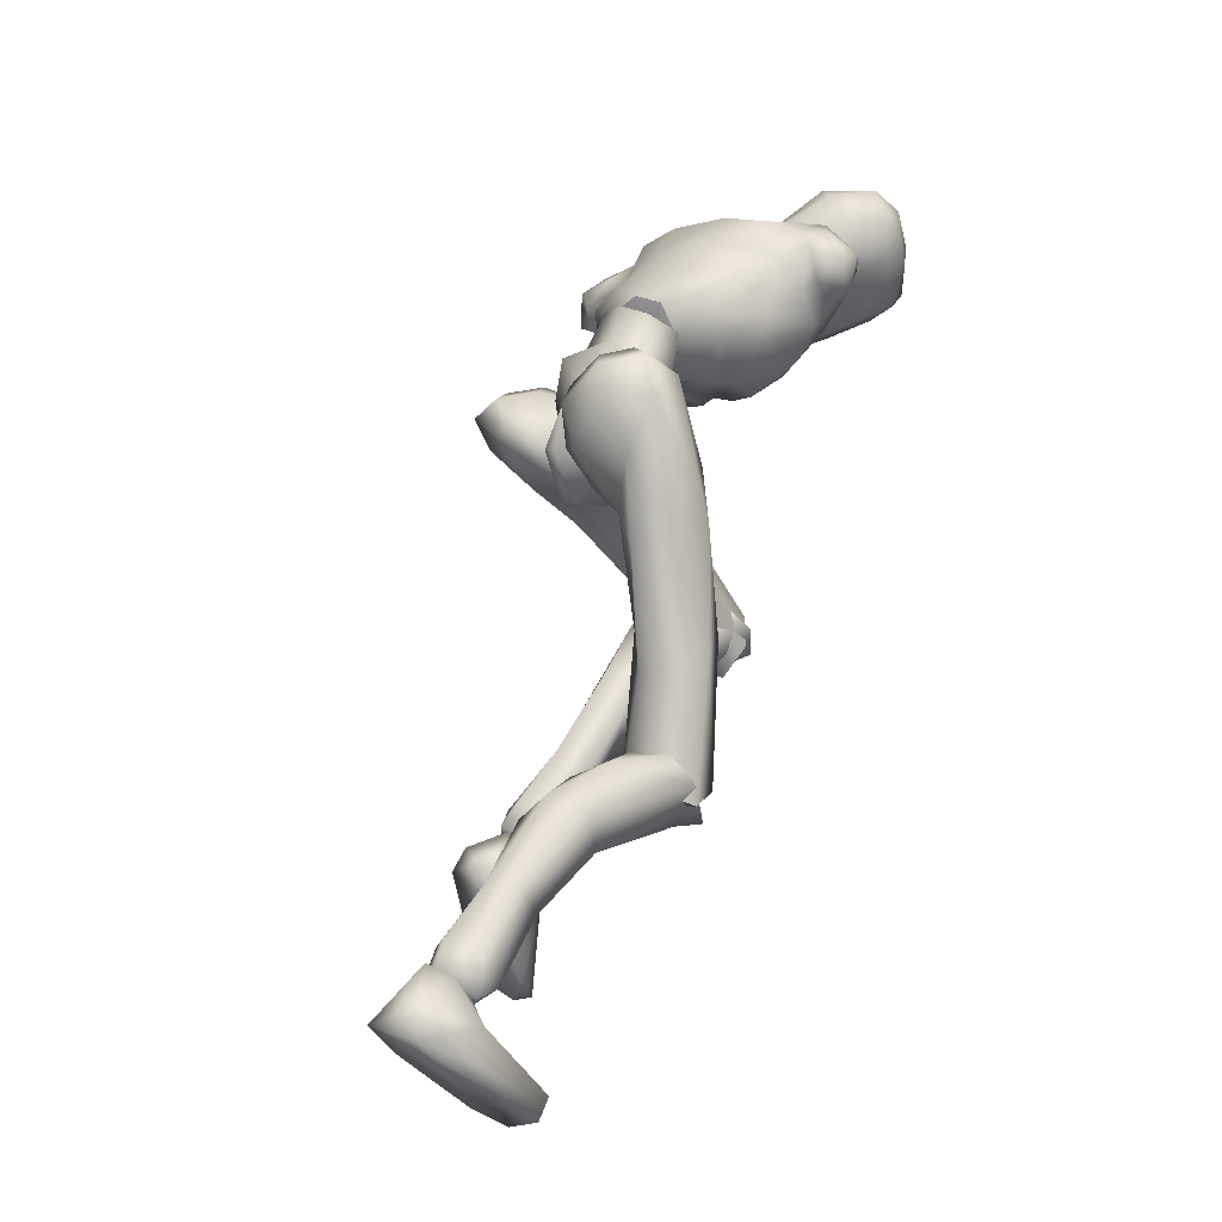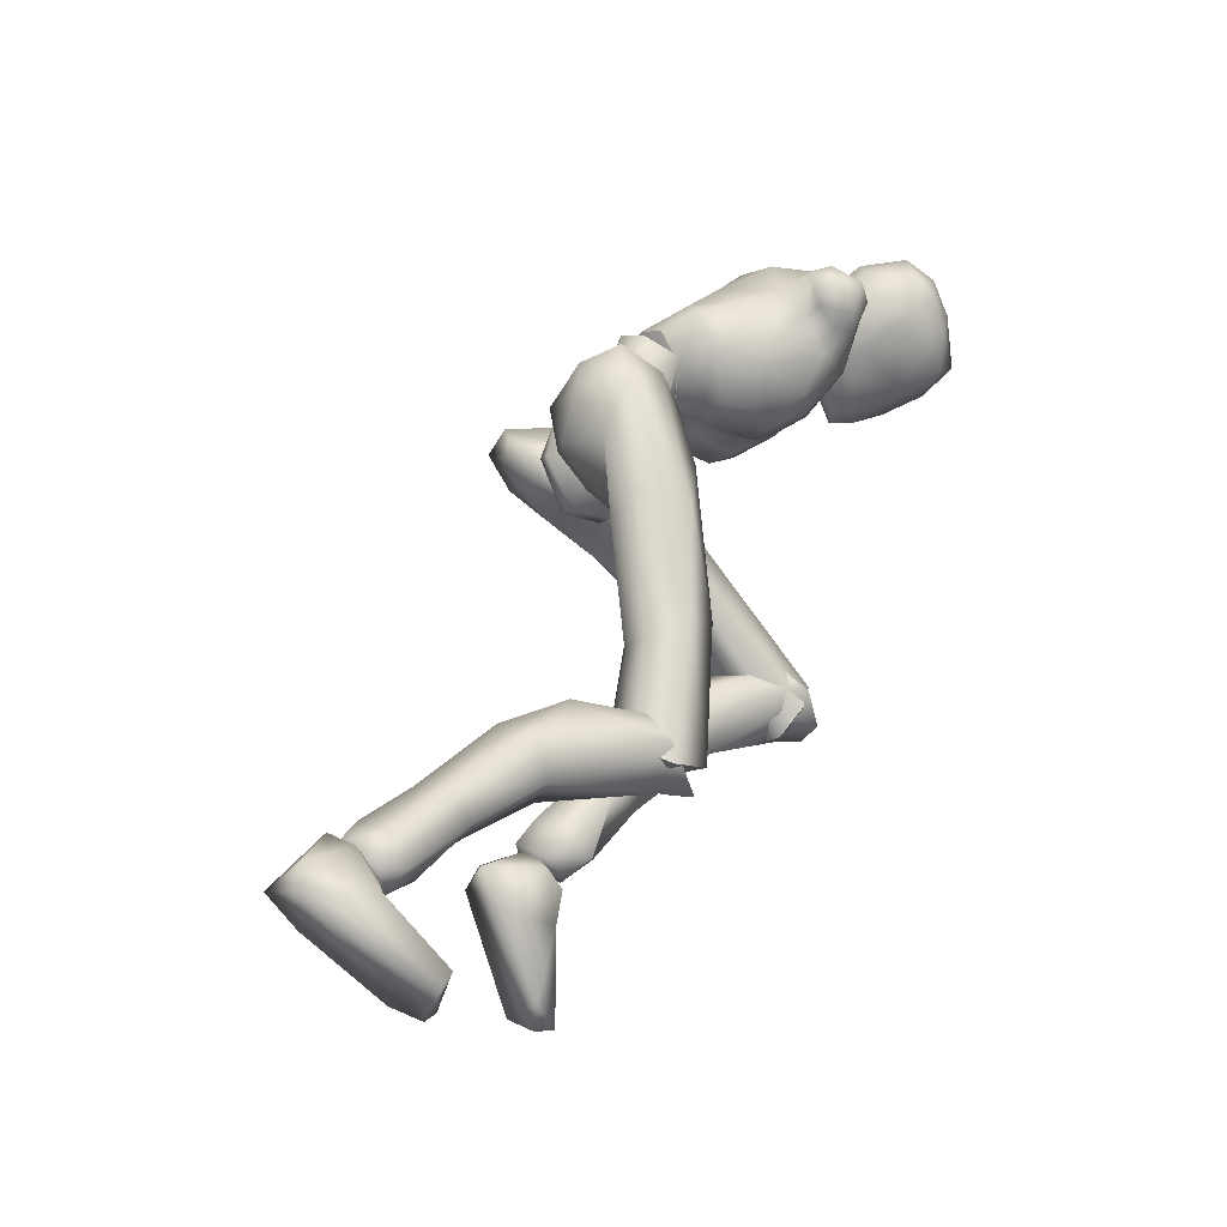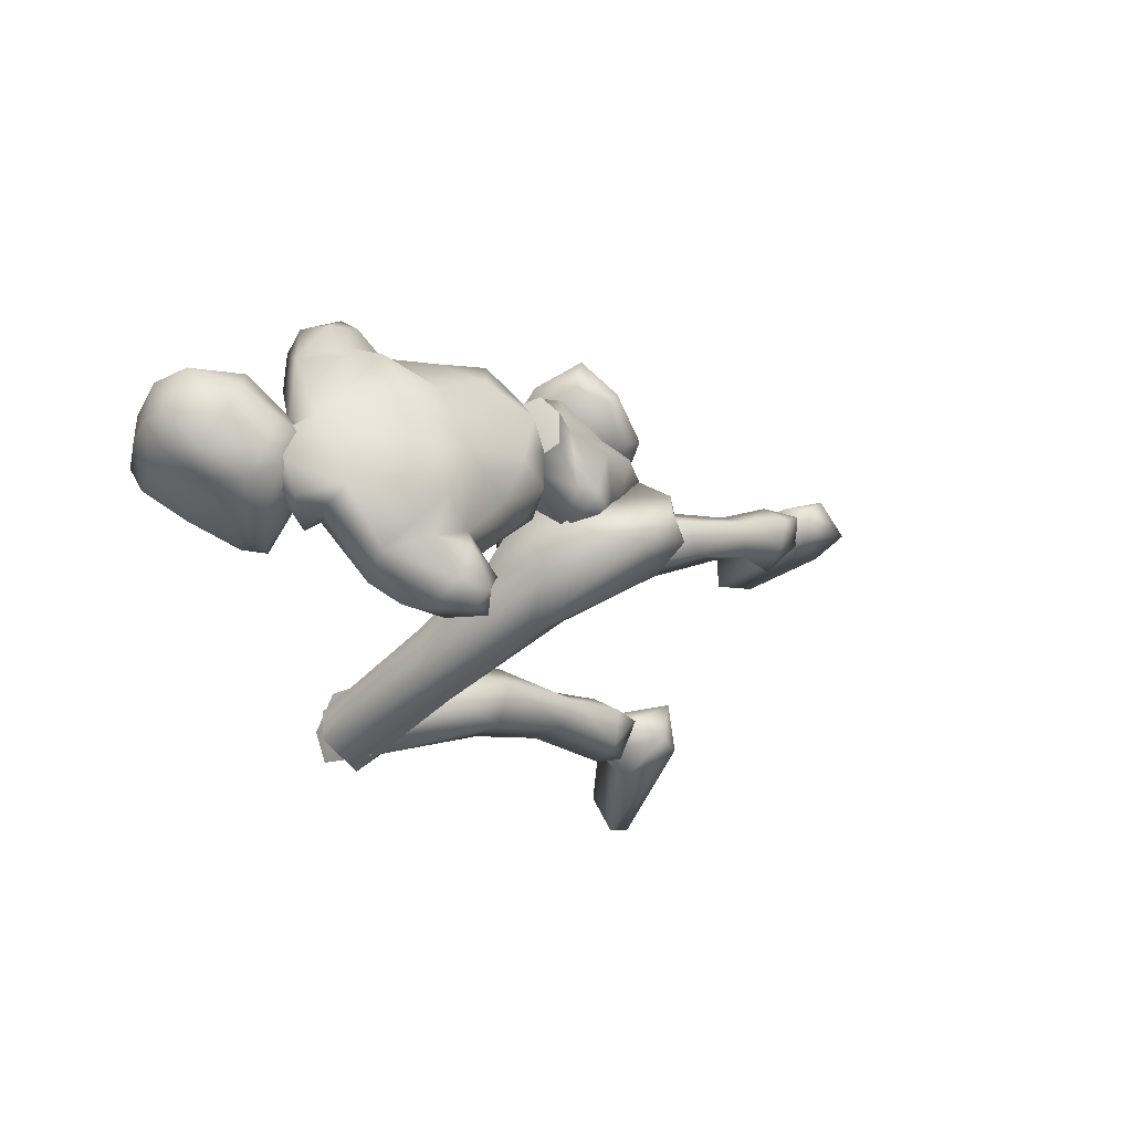
<metadata>
{"format":"obj","ext":"obj","renderer":"f3d","projection":"perspective","resolution":1024,"background":"white","views":[{"elev":-1.4,"azim":-137.5,"up":"+Y"},{"elev":-20.9,"azim":-123.0,"up":"+Y"},{"elev":63.0,"azim":69.7,"up":"+Y"}]}
</metadata>
<code>
o Melee_Husk
v 2.339 43.53 2.929
v 3.253 40.5 4.115
v 3.642 43.3 2.659
v 0.642 46.48 3.456
v 1.074 45.61 5.967
v 0.5414 40.4 5.771
v -0.03086 37.39 5.233
v -1.43 40.13 5.705
v -3.953 39.51 3.873
v -3.362 45 5.818
v -3.814 42.68 2.723
v -3.015 45.97 3.333
v -4.986 42.11 2.369
v -1.654 37.11 4.425
v -0.1296 35.26 4.504
v 0.6869 35.37 4.531
v 1.658 37.57 4.536
v -0.391 44.23 7.931
v -1.71 44.05 7.886
v 1.218 44.21 5.662
v 0.8962 46.64 4.566
v 3.504 47 5.479
v -1.571 41.56 9.487
v -2.832 42.23 7.976
v -0.9735 42.38 8.233
v -1.771 42.12 6.448
v -0.4434 42.05 6.363
v 0.8076 42.02 7.744
v 3.831 44.26 6.359
v 4.465 45.5 7.193
v 4.379 48.45 8.263
v 5.974 49.52 10.97
v 5.442 45.51 9.964
v 6.934 46.89 11.63
v 6.699 44.94 13.41
v 8.091 46.18 13.15
v 7.715 46.68 15.46
v 9.375 46.75 13.69
v 8.596 48.68 15.95
v 9.671 49.11 14.65
v 4.682 43.84 9.737
v 10.52 49.28 11.99
v 10.27 47.12 11.34
v 8.848 46.73 10.88
v 8.638 48.19 10.2
v 6.68 52.14 16.18
v 9.108 50.52 12.55
v 9.715 49.37 10.9
v 2.616 41.76 10.16
v 4.954 42.77 13.08
v 5.299 45.29 16.64
v 6.678 48.7 17.27
v 2.99 51.99 18.38
v 1.89 48.33 18.58
v 2.649 49.44 19.72
v 0.0927 48.01 19.8
v 0.05235 48.34 18.86
v -1.795 48.55 18.81
v -1.842 44.24 17.15
v -5.752 45.93 17.35
v -4.146 42.93 15.11
v -1.97 41.37 12.75
v -6.635 49.48 18.12
v 1.226 44.06 16.96
v 2.364 53.21 19.78
v -2.479 52.31 18.72
v -6.374 52.91 17.01
v -2.269 49.73 20.03
v -1.544 53.44 20.02
v 3.086 42.51 14.65
v 2.229 41.12 12.05
v 0.4607 41.23 12.59
v -0.4347 43.33 15.82
v -0.7551 41.99 12.02
v -0.3217 41.49 9.408
v 2.027 41.67 8.293
v -9.714 50.52 16.02
v -9.555 48.11 15.25
v -8.8 49.79 17.16
v -8.11 47.62 16.46
v -8.323 47.48 14.6
v -7.545 45.8 14.34
v -6.156 43.42 13.78
v -3.792 41.48 12.44
v -4.339 42.16 10.61
v -6.185 44.48 10.43
v -8.665 51.73 14.4
v -9.88 49.89 13.44
v -8.818 48.42 13.01
v -7.524 48.07 13.07
v -6.697 46.23 10.75
v -5.725 44.82 6.967
v -4.005 42.02 8.677
v -3.245 44.47 5.946
v -8.306 50.9 12.82
v -6.319 50.24 12.05
v -6.1 46.12 7.865
v -5.196 47.51 6.033
v -2.783 46.86 4.8
v -5.537 49.03 8.894
v 0.1913 46.1 22.87
v -0.7394 46.81 24.69
v -0.8819 46.3 22.03
v 0.9164 46.54 23.33
v 1.501 47.45 23.4
v 1.769 46.5 21.95
v 1.008 46.02 21.53
v -0.6133 46.59 20.4
v -2.545 47.72 21.19
v -2.492 48.43 19.32
v -4.092 49.17 20.61
v -4.151 50.38 19.06
v -5.757 50.43 21.48
v -6.035 52.05 20.32
v -6.774 51.62 23.37
v -7.097 54.05 22.97
v -7.112 52.96 24.32
v -6.293 54.94 25.17
v -5.843 52.79 26.64
v -4.163 54.96 26.32
v -5.851 56.14 23.2
v -5.334 54.47 20.11
v -3.688 52.42 18.76
v -2.782 51.99 18.23
v -1.33 53.53 18.44
v -2.191 54.26 19.22
v -4.05 55.7 20.58
v -4.279 52.6 27.35
v -4.527 49.75 27.95
v -2.718 50.04 27.71
v -2.732 48.04 26.82
v -0.3417 49.35 25.83
v -3.459 47.57 24.1
v -5.997 49.96 24.59
v -6.253 51.33 25.94
v -4.841 48.83 26.56
v -2.319 52.4 27.06
v 1.487 51.85 22.99
v -0.06358 53.96 24.46
v 0.9203 54.08 21.91
v -0.9688 55.71 23.95
v -0.4399 54.6 20.45
v -2.39 54.59 25.96
v -3.695 56.01 25.1
v -2.607 56.33 21.58
v 0.4344 53.92 19.96
v 2.339 51.08 21.81
v 1.621 49.71 23.35
v 2.384 48.13 22.07
v 4.752 12.91 0.908
v 6.419 12.53 1.422
v 4.747 11.99 2.331
v 6.325 11.94 3.156
v 8.205 12.51 1.689
v 6.396 13.98 -0.09974
v -0.1805 34.04 2.613
v 1.189 34.23 2.659
v -0.04903 34.15 -0.1889
v 1.218 34.33 -0.1464
v -0.199 37.26 -2.119
v 0.6501 37.37 -2.091
v -0.174 40.07 -1.489
v 7.514 26.34 19.15
v 6.126 24.4 22.04
v 5.675 23.92 19.79
v 4.081 24.91 21.96
v 3.154 24.73 17.82
v 2.601 26.65 20.15
v 6.59 21.43 11.75
v 3.614 21.33 12.83
v 2.752 25.84 13.03
v 3.331 28.32 18.21
v 5.436 18.71 3.999
v 2.988 22.76 8.795
v 4.979 24.39 8.702
v 4.753 16.85 7.658
v 3.616 17.64 5.424
v 4.172 14.97 2.192
v 5.848 15.55 0.9409
v 3.659 13.03 3.805
v 5.721 13.53 5.097
v 6.53 17.45 7.504
v 6.796 18.78 5.647
v 7.193 23.59 10.28
v 6.406 26.93 12.31
v 6.469 28.18 18.46
v 8.126 13.18 3.358
v 7.868 14.82 1.982
v 7.768 31.52 13.61
v 5.996 27.8 21.77
v 7.58 24.74 20.29
v 0.802 35.47 3.684
v 2.43 34.96 5.64
v 0.9381 36.85 6.209
v 1.857 34.82 0.6217
v 0.6287 35.31 0.8664
v 1.09 36.29 -1.797
v 0.5854 38.11 -1.929
v 2.777 39.35 -3.108
v 3.631 38.16 -3.133
v 4.398 40.78 -2.527
v 6.241 39.62 -2.668
v 6.034 41.46 0.0959
v 6.943 37.81 -0.6194
v 7.409 36.52 8.121
v 6.371 34.4 5.399
v 6.272 29 13.16
v 6.636 23.76 18.53
v 3.52 23.35 18.33
v 3.943 28.85 13.38
v 4.712 32.65 6.309
v 5.225 35.27 1.71
v 3.888 36.5 -1.644
v 3.823 41.45 0.6062
v 5.017 41.94 2.384
v 5.514 40.16 6.13
v 0.6475 40.07 5.802
v 2.662 38.03 9.014
v 2.546 31.49 11.97
v 2.644 25.45 19.69
v 3.649 34.02 14.22
v 3.977 27.55 21.21
v 6.126 34.05 14.78
v 0.33 51.22 20.58
v 0.43 53.98 19.61
v 2.634 53.1 16.83
v -2.195 53.38 17.14
v -4.979 52.72 12.18
v -6.603 52.12 13.98
v 7.205 50.25 11.13
v 6.506 51.37 13.07
v 4.674 52.16 11.56
v 1.91 52.95 11.46
v -2.178 53.19 11.72
v -2.44 51.41 9.687
v -3.496 48.84 6.531
v -0.9156 47.44 4.488
v 1.705 51.17 9.423
v 2.048 48.52 6.178
v -2.634 33.42 0.9968
v -0.9649 35.25 0.2126
v -1.157 34.12 2.854
v -1.953 37.27 -2.207
v -0.7311 37.36 -1.656
v -1.136 40.06 -2.545
v -0.6318 41.29 -1.185
v -2.799 43.01 -0.9787
v -3.65 42.31 -1.94
v -4.434 43.47 0.4818
v -6.272 42.89 -0.5398
v -6.127 41.86 2.615
v -7.016 40.18 -0.7046
v -7.667 32.52 3.686
v -6.568 33.33 0.3498
v -8.136 25.13 3.155
v -6.627 23.89 0.9147
v -8.082 15.67 1.972
v -7.099 16.44 0.1235
v -3.979 16.29 -0.2815
v -6.534 16.38 5.308
v -4.304 23.59 0.9724
v -4.926 31.51 -0.4345
v -5.344 36.75 -1.231
v -3.938 40.12 -2.324
v -3.927 41.42 2.955
v -5.16 40.35 4.425
v -5.734 36.31 5.34
v -0.8619 36.43 5.134
v -2.942 32.68 5.49
v -2.88 26.31 2.187
v -3.136 16.51 2.225
v -4.034 26.13 5.553
v -4.504 16.63 4.795
v -6.523 25.75 5.886
v -3.759 15.57 0.1804
v -3.136 17.08 2.777
v -4.504 15.02 4.318
v -6.177 14.37 2.079
v -6.534 14.46 4.399
v -8.082 16.82 1.942
v -7.407 13.28 -6.225
v -4.384 13.07 -5.295
v -3.589 17.5 -4.358
v -3.979 19.03 1.189
v -3.962 15.18 -9.05
v -5.982 16.75 -8.78
v -6.553 11.95 -14.37
v -7.047 9.353 -17.9
v -5.308 8.616 -16.84
v -4.654 10.7 -13.22
v -5.677 9.518 -11.11
v -7.615 7.976 -19.18
v -5.91 6.785 -18.44
v -4.691 6.436 -15.61
v -6.702 6.657 -14.17
v -7.469 10.08 -11.09
v -7.839 11.71 -12.68
v -8.109 15.65 -7.273
v -7.29 18.61 -4.732
v -7.099 18.78 1.542
v -5.826 5.643 -17.19
v -7.365 5.407 -16.33
v -9.176 6.551 -15.84
v -9.006 8.411 -16.92
v -9.317 6.175 -17.6
v -6.134 7.305 -18.99
v -7.839 8.208 -20.06
v -6.05 6.604 -17.45
v -8.854 7.452 -18.83
v -8.112 6.322 -17.08
v -6.466 4.479 -16.62
v -6.189 4.996 -22.71
v -5.841 3.28 -20.47
v -6.697 -0.2662 -15.51
v -7.926 -0.5901 -13.26
v -8.392 -1.25 -14.24
v -11.51 -0.4866 -15.14
v -11.58 0.8255 -14.38
v -10.1 4.794 -17.82
v -9.058 6.091 -21.99
v -9.435 4.366 -21.97
v -7.546 6.287 -17.93
v 1.139 38.94 1.409
v 3.061 38.24 0.7406
v 2.863 43.54 1.772
v 0.05517 42.05 0.08895
v 6.308 13.66 0.7025
v 5.193 11.78 -3.206
v 4.638 12.27 1.109
v 4.875 9.256 -1.947
v 5.103 8.738 2.098
v 5.757 3.997 1.145
v 6.855 2.828 3.172
v 7.455 2.684 2.056
v 10.53 3.963 1.899
v 10.41 4.828 3.139
v 8.752 9.773 1.541
v 6.572 10.71 2.632
v 7.31 12.52 1.601
v 7.874 12.65 -1.791
v 8.429 11.11 -2.454
v 4.523 10.98 2.192
v -1.035 41.9 0.05239
v -4.245 42.56 1.534
v -0.8972 44.43 2.145
v -1.214 46.58 2.769
v -2.935 37.41 0.5394
v -1.043 44.66 5.043
v -1.257 39.19 1.523
v -1.223 45.97 5.552
v -5.556 15.6 2.356
v -5.556 17.21 3.2
v 5.047 24.99 20.54
v 0.5649 50.52 18.7
v 5.033 26.89 20.43
f 1 2 3
f 4 5 1
f 5 2 1
f 2 5 6
f 2 6 7
f 6 8 7
f 8 9 7
f 10 9 8
f 9 10 11
f 10 12 11
f 9 11 13
f 9 14 7
f 7 14 15
f 7 15 16
f 17 7 16
f 17 2 7
f 18 6 5
f 6 18 8
f 19 8 18
f 8 19 10
f 20 21 22
f 23 24 25
f 26 25 24
f 26 27 25
f 25 27 28
f 27 20 28
f 28 20 29
f 29 20 22
f 30 29 22
f 30 22 31
f 30 31 32
f 30 32 33
f 33 32 34
f 33 34 35
f 35 34 36
f 35 36 37
f 36 38 37
f 38 39 37
f 38 40 39
f 33 29 30
f 29 33 41
f 33 35 41
f 38 42 40
f 42 38 43
f 44 43 38
f 36 44 38
f 34 44 36
f 34 45 44
f 34 32 45
f 39 40 46
f 46 40 47
f 42 47 40
f 42 48 47
f 43 48 42
f 44 48 43
f 45 48 44
f 29 41 49
f 49 41 50
f 41 35 50
f 50 35 51
f 51 35 37
f 51 37 52
f 39 52 37
f 52 39 46
f 53 52 46
f 54 52 53
f 55 54 53
f 56 54 55
f 57 54 56
f 57 56 58
f 59 57 58
f 58 60 59
f 60 61 59
f 59 61 62
f 52 54 51
f 58 63 60
f 57 64 54
f 65 55 53
f 63 66 67
f 63 58 66
f 58 68 66
f 58 56 68
f 68 69 66
f 51 54 64
f 64 70 51
f 51 70 50
f 50 70 71
f 71 49 50
f 49 71 72
f 71 70 72
f 70 64 72
f 72 64 73
f 57 73 64
f 73 57 59
f 59 62 73
f 74 73 62
f 73 74 72
f 72 74 75
f 72 75 49
f 49 75 76
f 77 78 79
f 79 78 80
f 78 81 80
f 81 82 80
f 82 60 80
f 82 83 60
f 83 61 60
f 83 84 61
f 61 84 62
f 84 85 62
f 23 62 85
f 74 62 23
f 23 25 74
f 25 75 74
f 28 75 25
f 28 76 75
f 29 76 28
f 49 76 29
f 82 86 83
f 86 85 83
f 85 84 83
f 80 60 63
f 63 79 80
f 79 63 67
f 79 67 77
f 77 67 87
f 87 88 77
f 88 78 77
f 88 89 78
f 89 81 78
f 89 90 81
f 90 82 81
f 90 91 82
f 91 86 82
f 91 92 86
f 86 92 85
f 93 85 92
f 23 85 93
f 93 24 23
f 93 92 24
f 24 92 94
f 94 26 24
f 95 88 87
f 88 95 89
f 95 90 89
f 96 90 95
f 96 91 90
f 96 97 91
f 92 91 97
f 92 97 98
f 94 92 98
f 99 94 98
f 98 97 100
f 100 97 96
f 101 102 103
f 102 104 105
f 101 104 102
f 101 106 104
f 107 106 101
f 107 101 103
f 108 107 103
f 109 108 103
f 108 109 110
f 109 111 110
f 111 112 110
f 111 113 112
f 112 113 114
f 114 113 115
f 116 114 115
f 116 115 117
f 118 116 117
f 118 117 119
f 118 119 120
f 116 118 121
f 116 121 122
f 114 116 122
f 114 122 123
f 123 112 114
f 123 124 112
f 124 110 112
f 125 124 123
f 126 125 123
f 123 127 126
f 122 127 123
f 122 121 127
f 120 119 128
f 129 128 119
f 129 130 128
f 130 129 131
f 131 132 130
f 132 131 102
f 131 133 102
f 103 102 133
f 103 133 109
f 133 111 109
f 133 134 111
f 111 134 113
f 113 134 115
f 115 134 117
f 117 134 135
f 119 117 135
f 135 129 119
f 129 135 136
f 129 136 131
f 136 133 131
f 134 133 136
f 134 136 135
f 130 132 137
f 132 138 137
f 138 139 137
f 139 138 140
f 139 140 141
f 140 142 141
f 139 141 143
f 139 143 137
f 128 130 137
f 137 120 128
f 137 143 120
f 143 144 120
f 141 144 143
f 144 141 145
f 145 141 142
f 145 142 127
f 127 142 126
f 126 142 125
f 125 142 146
f 146 142 140
f 147 146 140
f 147 140 138
f 138 148 147
f 138 132 148
f 132 105 148
f 102 105 132
f 121 145 127
f 144 145 121
f 118 144 121
f 144 118 120
f 148 149 147
f 149 148 105
f 149 105 106
f 104 106 105
f 150 151 152
f 152 151 153
f 153 151 154
f 154 151 155
f 155 151 150
f 14 156 15
f 156 157 15
f 16 15 157
f 157 17 16
f 156 158 157
f 159 157 158
f 158 160 159
f 161 159 160
f 161 160 162
f 163 164 165
f 166 165 164
f 165 166 167
f 168 167 166
f 163 165 169
f 165 170 169
f 165 167 170
f 170 167 171
f 168 171 167
f 172 171 168
f 173 174 175
f 175 174 171
f 170 171 174
f 176 169 170
f 170 174 176
f 176 174 177
f 173 177 174
f 177 173 178
f 173 179 178
f 179 155 150
f 178 179 150
f 150 180 178
f 180 177 178
f 181 177 180
f 181 176 177
f 182 176 181
f 182 169 176
f 169 182 183
f 169 183 184
f 175 184 183
f 184 175 185
f 171 185 175
f 171 172 185
f 172 186 185
f 186 163 185
f 184 185 163
f 184 163 169
f 183 173 175
f 152 180 150
f 180 152 153
f 181 180 153
f 187 181 153
f 181 187 182
f 182 187 183
f 183 187 188
f 173 183 188
f 179 173 188
f 188 155 179
f 154 155 188
f 187 154 188
f 187 153 154
f 189 190 191
f 192 193 194
f 192 195 193
f 192 196 195
f 197 195 196
f 196 198 197
f 198 199 197
f 199 200 197
f 199 201 200
f 202 200 201
f 202 201 203
f 204 202 203
f 204 203 205
f 206 204 205
f 189 206 205
f 189 207 206
f 207 189 191
f 191 208 207
f 208 209 207
f 207 209 210
f 207 210 211
f 206 207 211
f 211 212 206
f 204 206 212
f 212 213 204
f 213 202 204
f 200 202 213
f 197 200 213
f 195 197 213
f 195 213 212
f 212 193 195
f 211 193 212
f 201 214 203
f 215 203 214
f 215 216 203
f 216 215 217
f 217 218 216
f 194 218 217
f 218 194 219
f 194 193 219
f 219 193 211
f 219 211 210
f 210 209 219
f 209 220 219
f 219 220 221
f 222 221 220
f 222 190 221
f 190 223 221
f 189 223 190
f 189 205 223
f 223 205 216
f 203 216 205
f 216 218 223
f 221 223 218
f 221 218 219
f 215 214 217
f 224 55 65
f 224 56 55
f 56 224 68
f 68 224 69
f 69 224 225
f 224 65 225
f 53 46 226
f 65 53 226
f 226 225 65
f 227 225 226
f 225 227 69
f 66 69 227
f 67 66 227
f 67 227 228
f 229 67 228
f 228 96 229
f 229 96 95
f 87 229 95
f 87 67 229
f 230 48 45
f 48 230 47
f 231 47 230
f 46 47 231
f 46 231 232
f 46 232 226
f 226 232 233
f 226 233 227
f 234 227 233
f 228 227 234
f 235 228 234
f 96 228 235
f 100 96 235
f 100 235 236
f 236 98 100
f 236 99 98
f 237 99 236
f 237 236 235
f 238 237 235
f 235 234 238
f 233 238 234
f 232 238 233
f 232 32 238
f 32 232 231
f 32 231 230
f 32 230 45
f 32 31 238
f 238 31 239
f 22 239 31
f 21 239 22
f 21 237 239
f 239 237 238
f 240 241 242
f 243 241 240
f 244 241 243
f 243 245 244
f 246 244 245
f 247 246 245
f 248 247 245
f 247 248 249
f 250 249 248
f 249 250 251
f 250 252 251
f 251 252 253
f 252 254 253
f 254 255 253
f 255 254 256
f 255 256 257
f 258 257 256
f 259 258 256
f 260 255 257
f 259 256 261
f 261 256 262
f 256 254 262
f 263 262 254
f 254 252 263
f 264 263 252
f 250 264 252
f 250 248 264
f 248 245 264
f 245 243 264
f 264 243 263
f 240 263 243
f 240 262 263
f 265 249 251
f 251 266 265
f 267 266 251
f 266 267 268
f 269 268 267
f 269 242 268
f 242 269 270
f 240 242 270
f 240 270 262
f 262 270 261
f 259 261 270
f 271 259 270
f 270 272 271
f 273 271 272
f 260 273 272
f 274 260 272
f 274 255 260
f 253 255 274
f 253 274 267
f 267 251 253
f 269 272 270
f 274 272 269
f 269 267 274
f 265 266 268
f 275 276 277
f 277 278 275
f 278 277 279
f 279 280 278
f 278 280 281
f 282 278 281
f 275 278 282
f 275 282 283
f 283 276 275
f 283 284 276
f 283 282 285
f 285 286 283
f 285 287 286
f 288 287 289
f 287 290 289
f 290 287 285
f 285 291 290
f 285 282 291
f 281 291 282
f 292 288 293
f 288 289 293
f 294 293 289
f 290 294 289
f 290 295 294
f 291 295 290
f 291 296 295
f 281 296 291
f 296 281 297
f 297 281 298
f 298 286 297
f 286 298 299
f 299 283 286
f 284 283 299
f 300 284 299
f 280 300 299
f 299 298 280
f 280 298 281
f 287 297 286
f 294 301 293
f 301 294 302
f 294 295 302
f 295 303 302
f 303 295 296
f 303 296 297
f 303 297 304
f 297 287 304
f 287 288 304
f 292 304 288
f 292 305 304
f 305 303 304
f 302 303 305
f 306 307 308
f 307 309 308
f 309 310 308
f 311 308 310
f 311 306 308
f 312 307 306
f 312 306 313
f 311 313 306
f 314 313 311
f 315 314 311
f 314 315 316
f 317 316 315
f 318 317 315
f 318 315 311
f 319 318 311
f 311 310 319
f 309 319 310
f 319 309 320
f 309 307 320
f 312 320 307
f 321 320 312
f 319 320 321
f 318 319 321
f 317 318 321
f 322 305 292
f 322 302 305
f 322 301 302
f 322 293 301
f 322 292 293
f 323 217 214
f 323 194 217
f 323 192 194
f 323 196 192
f 323 198 196
f 323 199 198
f 323 201 199
f 323 214 201
f 324 17 157
f 324 2 17
f 324 3 2
f 324 325 3
f 324 326 325
f 324 162 326
f 324 161 162
f 324 159 161
f 324 157 159
f 327 328 329
f 329 328 330
f 330 331 329
f 330 332 331
f 332 333 331
f 333 332 334
f 334 335 333
f 335 336 333
f 333 336 331
f 336 337 331
f 338 331 337
f 337 339 338
f 339 337 340
f 327 339 340
f 340 328 327
f 340 341 328
f 340 337 341
f 337 336 341
f 336 335 341
f 329 331 342
f 342 331 338
f 338 339 342
f 339 327 342
f 327 329 342
f 326 162 343
f 344 345 343
f 326 343 345
f 345 325 326
f 13 11 344
f 345 344 11
f 11 12 345
f 345 12 346
f 345 346 4
f 4 1 345
f 325 345 1
f 1 3 325
f 343 347 344
f 344 347 13
f 13 347 9
f 9 347 14
f 14 347 156
f 156 347 158
f 158 347 160
f 160 347 162
f 162 347 343
f 27 348 20
f 20 348 21
f 21 348 237
f 237 348 99
f 99 348 94
f 94 348 26
f 26 348 27
f 249 349 247
f 247 349 246
f 246 349 244
f 244 349 241
f 241 349 242
f 242 349 268
f 268 349 265
f 265 349 249
f 328 341 330
f 332 330 341
f 335 332 341
f 335 334 332
f 4 350 5
f 5 350 18
f 18 350 19
f 19 350 10
f 10 350 12
f 12 350 346
f 346 350 4
f 316 317 314
f 314 317 321
f 313 314 321
f 321 312 313
f 258 351 257
f 257 351 260
f 260 351 273
f 273 351 271
f 271 351 259
f 259 351 258
f 300 352 284
f 284 352 276
f 276 352 277
f 277 352 279
f 279 352 280
f 280 352 300
f 191 353 208
f 208 353 209
f 209 353 220
f 220 353 222
f 222 353 190
f 190 353 191
f 108 110 354
f 124 354 110
f 125 354 124
f 125 146 354
f 354 146 147
f 147 149 354
f 149 106 354
f 354 106 107
f 108 354 107
f 172 355 186
f 186 355 163
f 163 355 164
f 164 355 166
f 166 355 168
f 168 355 172

</code>
